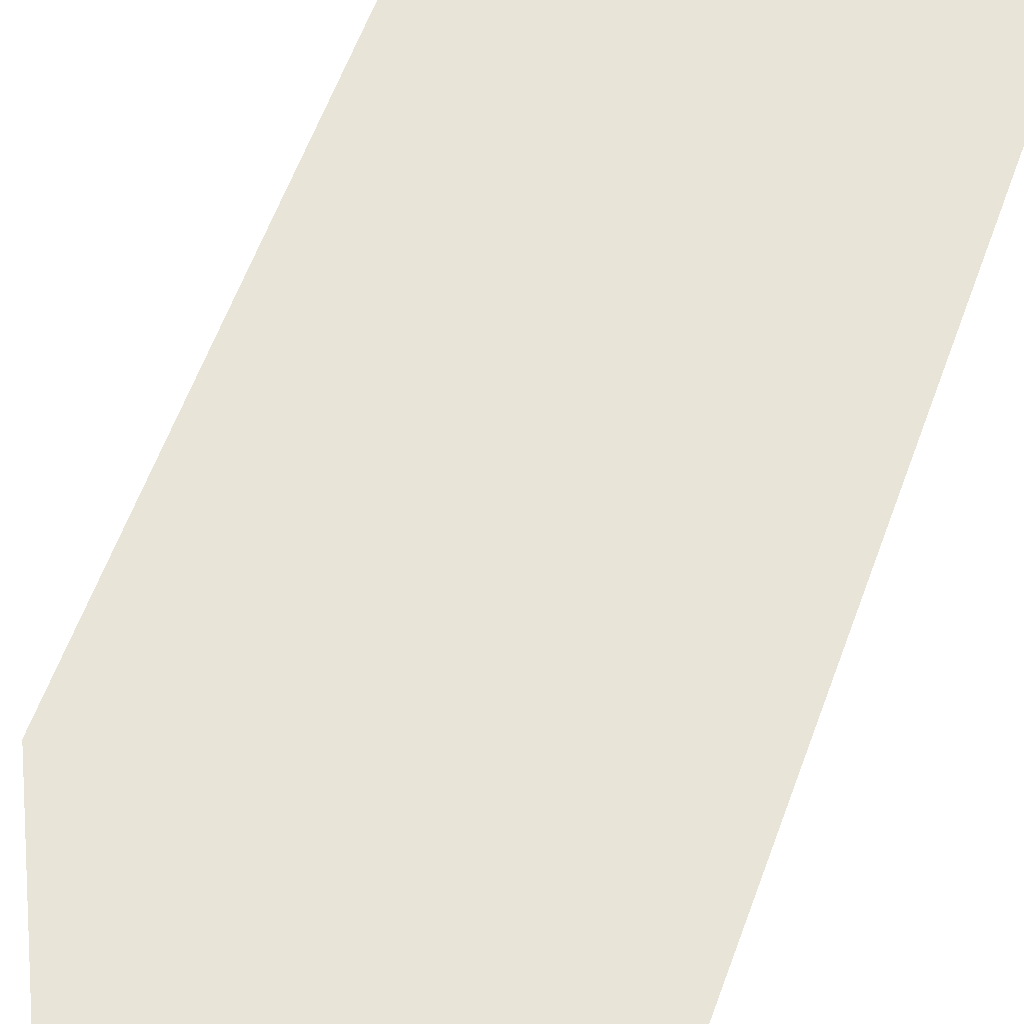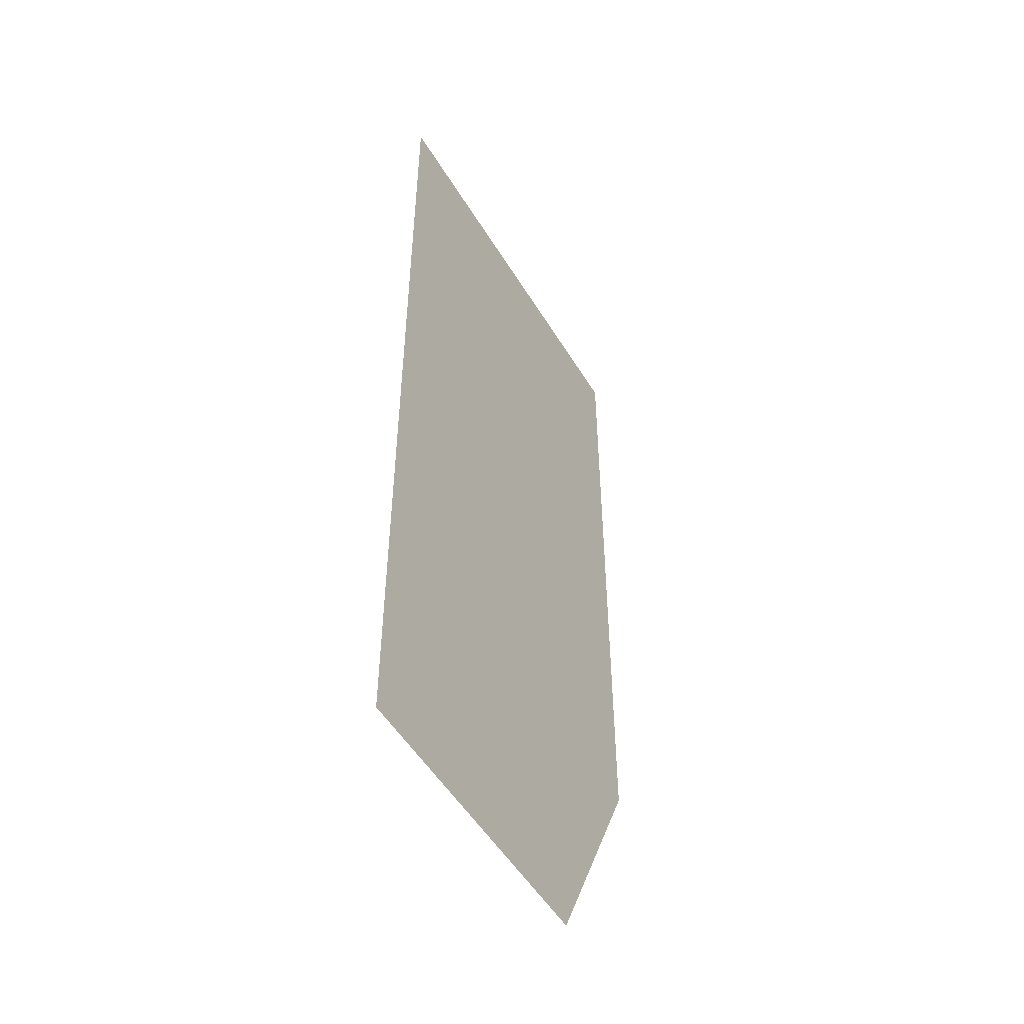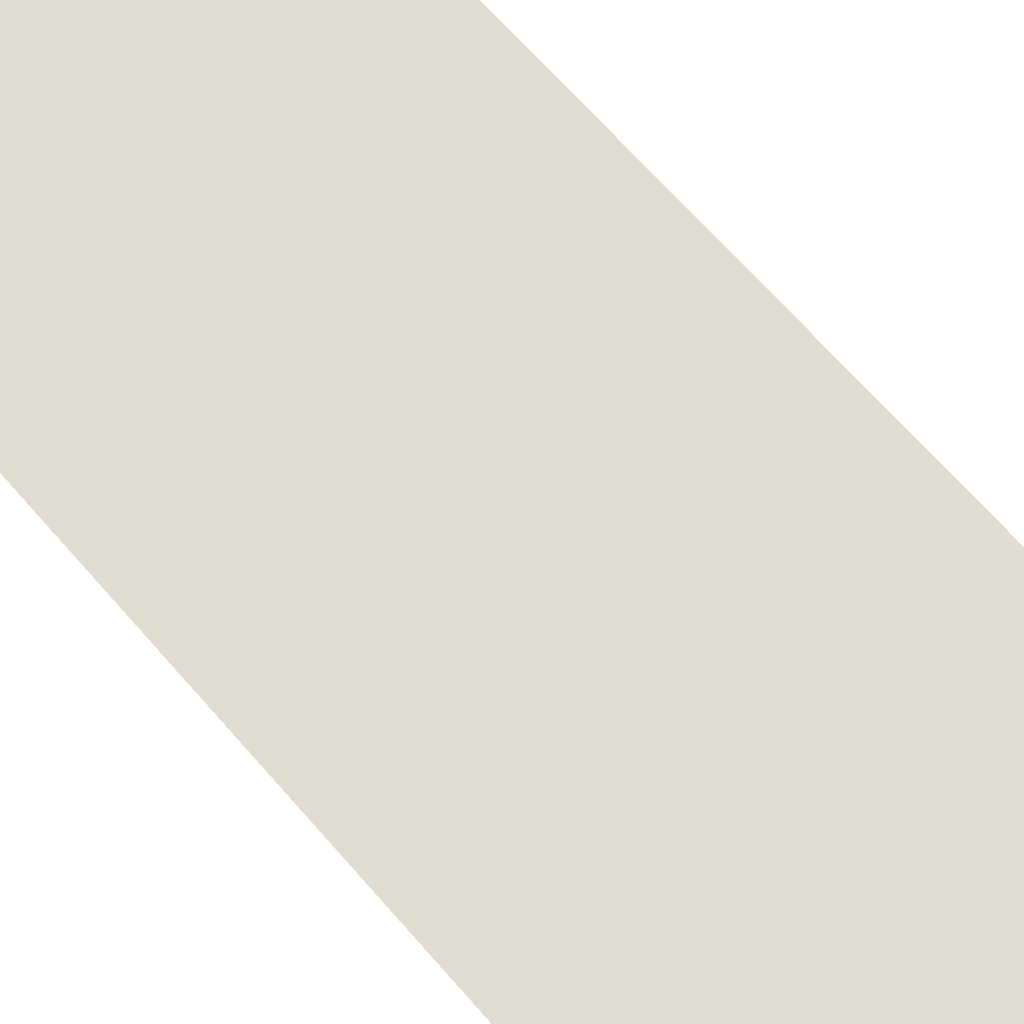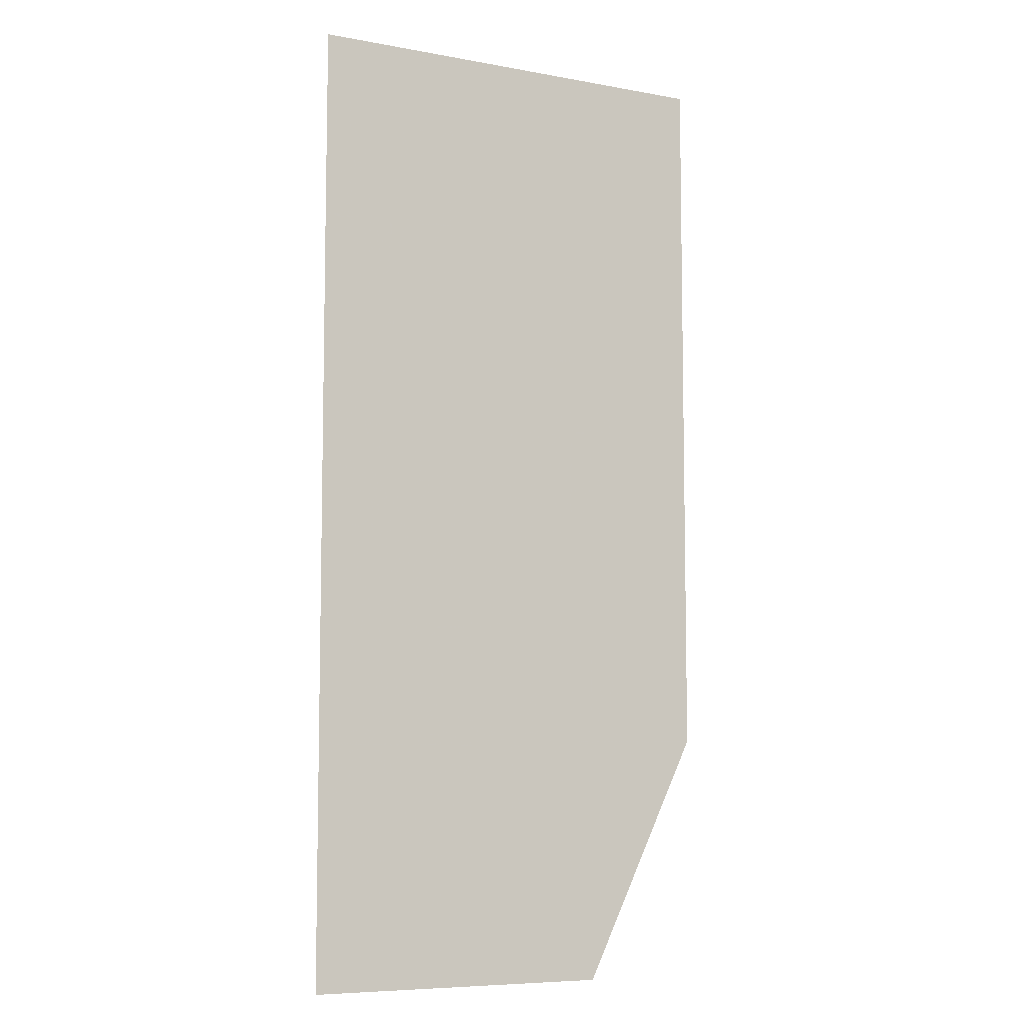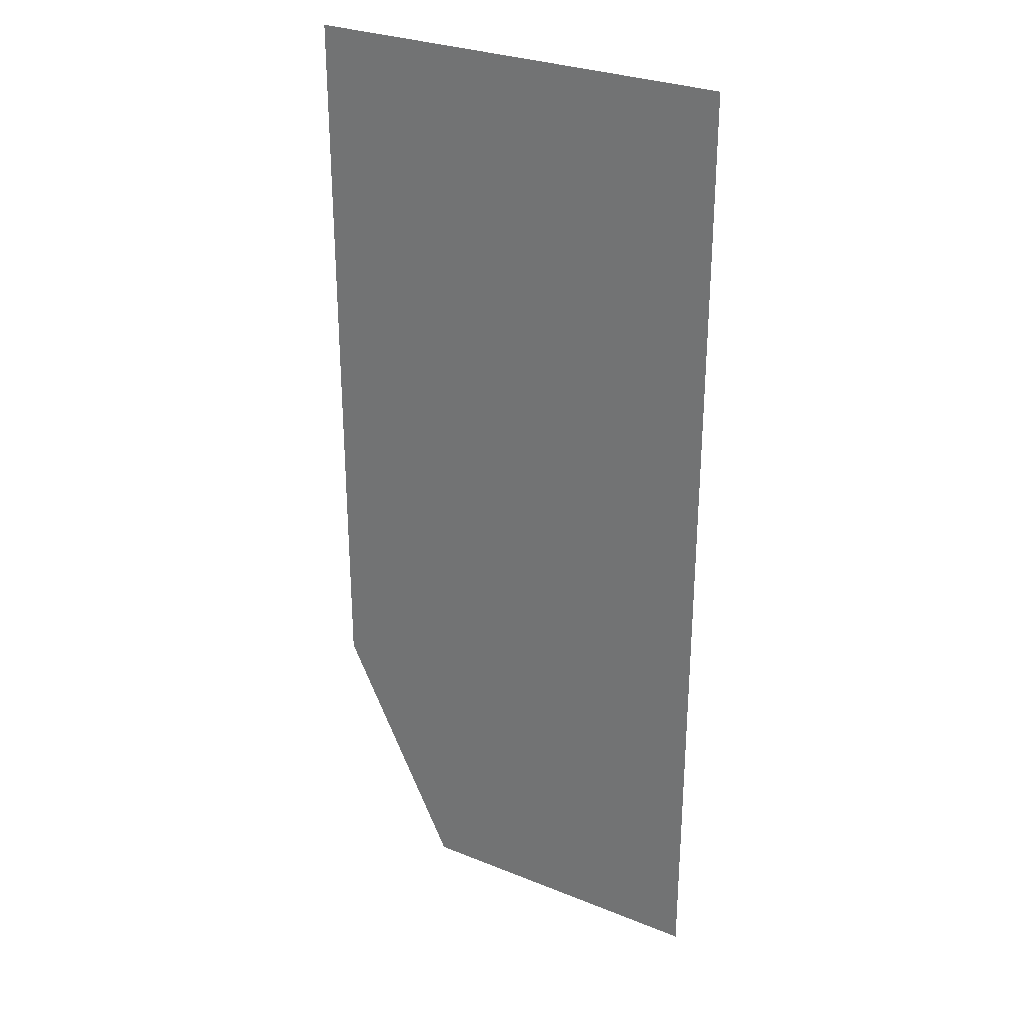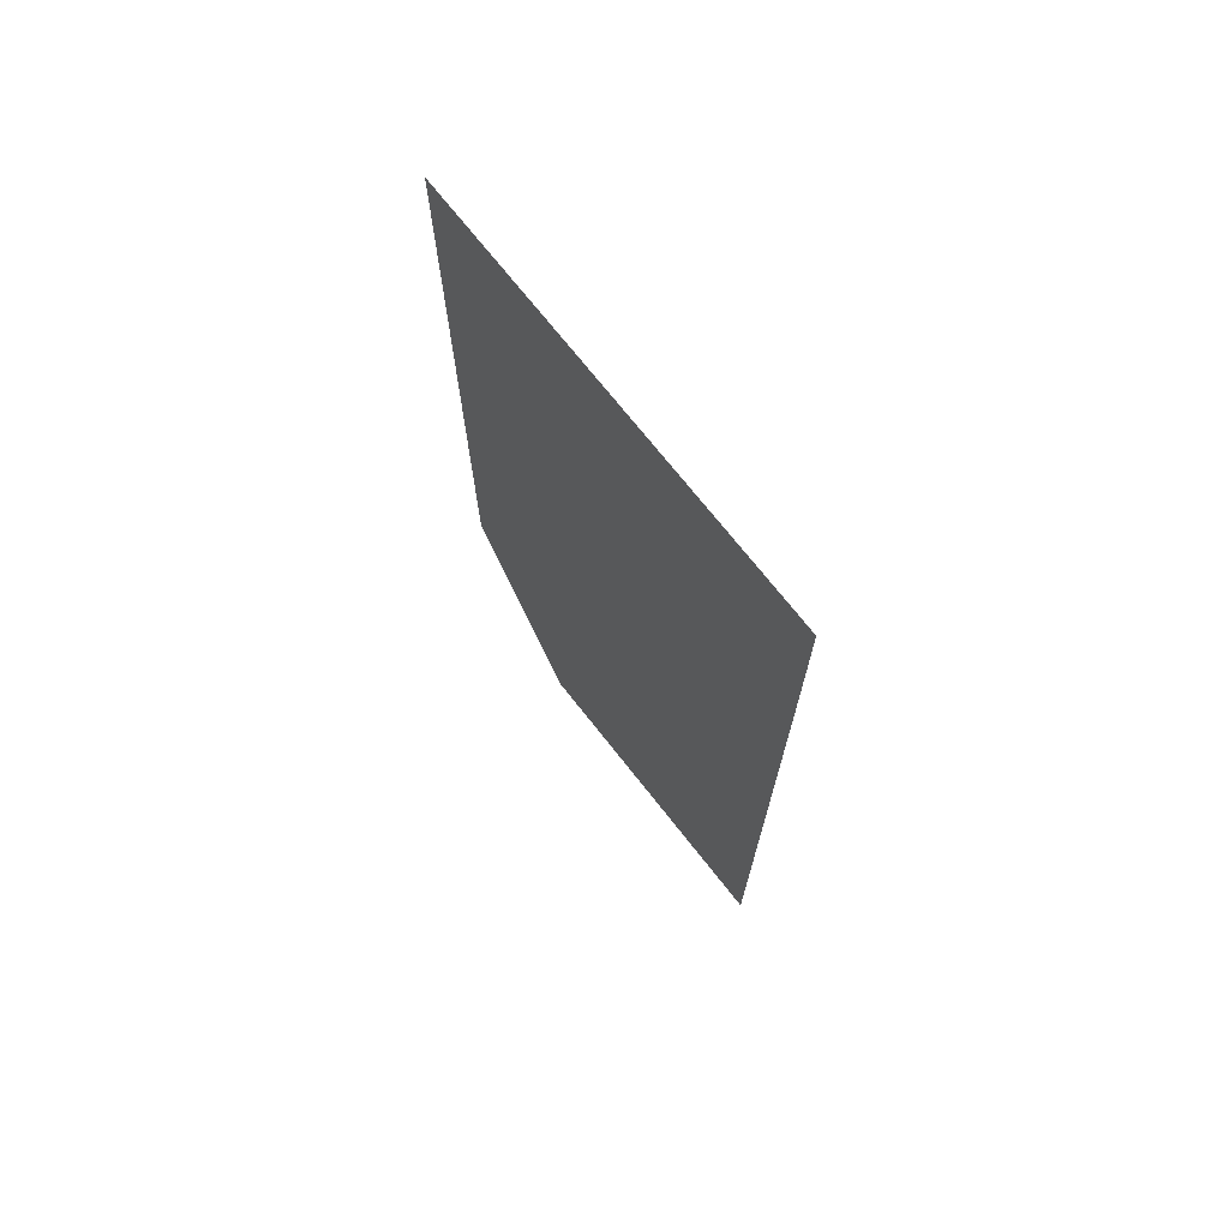
<metadata>
{"format":"obj","ext":"obj","renderer":"f3d","projection":"perspective","resolution":1024,"background":"white","views":[{"elev":61.3,"azim":20.2,"up":"+Z"},{"elev":-51.7,"azim":120.4,"up":"+Y"},{"elev":69.7,"azim":-41.5,"up":"+Z"},{"elev":-7.5,"azim":152.7,"up":"+Y"},{"elev":29.2,"azim":30.9,"up":"+Y"},{"elev":72.5,"azim":51.7,"up":"+Y"}]}
</metadata>
<code>
v 4.394 1.899 0
v 4.394 1.982 0
v 4.393 1.899 0
v 4.394 1.833 0
v 4.393 1.982 0
v 4.388 5.866 0
v 4.029 5.187 0
v 4.393 1.833 0
v 4.057 1.982 0
v 4.058 1.898 0
v 4.393 0.6743 0
v 4.393 -0.9181 0
v 4.393 -1.038 0
v 4.392 -9.433 0
v 4.394 -14.49 0
v 4.392 -9.313 0
v 4.059 1.838 0
v 4.069 0.6727 0
v 1.312 1.984 0
v 1.312 1.982 0
v 2.8 1.986 0
v 2.799 1.859 0
v 2.907 1.985 0
v 3.513 1.896 0
v 4.084 -0.9181 0
v 4.372 -0.9181 0
v 4.085 -1.038 0
v 4.372 -1.038 0
v 2.912 -0.2662 0
v 3.978 -0.9181 0
v 4.389 -9.433 0
v 1.105 -9.438 0
v 4.39 -10.55 0
v 3.979 -1.038 0
v 4.391 -0.9181 0
v 2.773 -0.9181 0
v 2.792 -1.038 0
v 2.792 -0.9181 0
v 2.772 -0.2664 0
v 1.312 0.4415 0
v 1.312 -0.2689 0
v 2.913 -1.038 0
v 2.91 0.5615 0
v 2.792 0.445 0
v 2.91 0.4451 0
v 2.913 -0.9181 0
v 2.792 0.5615 0
v 2.792 0.4415 0
v 2.791 0.6663 0
v 2.907 1.857 0
v 2.91 0.6669 0
v 1.102 -10.92 0
v 2.792 -0.2664 0
v 1.312 0.5615 0
v 1.193 0.4439 0
v 1.312 0.444 0
v 2.79 0.5615 0
v 2.79 0.5615 0
v 2.772 0.4415 0
v 2.78 -0.2664 0
v 2.772 -0.9181 0
v 2.772 -1.038 0
v 4.022 5.866 0
v 0.1751 5.863 0
v 1.312 1.865 0
v 2.772 0.5615 0
v 2.789 0.445 0
v 2.79 0.5615 0
v 2.789 0.445 0
v 1.193 0.5615 0
v 2.772 0.445 0
v 2.789 0.445 0
v -2.089 -2.567 0
v -2.208 -1.039 0
v -2.208 -2.569 0
v 2.772 0.445 0
v 1.192 1.865 0
v -2.208 1.861 0
v -2.208 -0.2749 0
v -2.088 -0.2747 0
v 0.7918 -1.013 0
v 0.7986 -2.507 0
v 0.836 -1.012 0
v 1.194 -0.2691 0
v 1.312 -1.008 0
v 0.892 0.2099 0
v 0.8274 1.543 0
v 0.8902 0.606 0
v 0.8335 -0.2697 0
v 0.8357 -0.9252 0
v 1.195 -0.9242 0
v 1.312 -0.9239 0
v 0.1915 1.982 0
v 0.3141 1.982 0
v -0.5014 5.863 0
v -4.59 5.86 0
v -2.208 1.982 0
v -1.198 5.862 0
v 0.2105 -2.52 0
v 0.2042 -1.018 0
v 1.195 -1.009 0
v -2.208 1.975 0
v -2.091 1.861 0
v 0.1915 1.982 0
v 0.1919 1.892 0
v 0.192 1.864 0
v 0.1937 1.469 0
v -0.5163 1.982 0
v 0.201 -0.2708 0
v 0.2038 -0.927 0
v 0.7914 -0.9253 0
v -0.5166 1.907 0
v -0.5164 1.98 0
v -0.5171 1.776 0
v -0.5168 1.863 0
v 1.289 -4.744 0
v 4.044 -4.939 0
v 3.994 -4.73 0
v -0.5171 1.776 0
v -1.212 1.982 0
v -1.212 1.978 0
v -0.525 -0.272 0
v -0.5276 -0.9291 0
v -1.212 1.922 0
v -1.213 1.774 0
v -1.213 1.862 0
v -1.214 1.479 0
v -0.5279 -1.024 0
v -1.223 -0.931 0
v -1.22 -0.2732 0
v -2.088 -4.761 0
v -1.699 -4.759 0
v -0.5338 -2.535 0
v -1.223 -1.03 0
v -1.72 -0.9324 0
v -1.228 -2.549 0
v -1.719 -1.034 0
v 3.5 -3.316 0
v 3.463 -3.357 0
v -1.736 1.977 0
v -1.735 1.862 0
v -2.093 -11.28 0
v -1.976 -13.17 0
v -1.982 -12.28 0
v -1.519 -0.2737 0
v -1.724 -0.274 0
v -2.086 -1.038 0
v -2.086 -0.9335 0
v -2.091 1.976 0
v 1.191 1.984 0
v -4.588 -9.318 0
v -4.589 -2.618 0
v -4.589 -0.2789 0
v -2.208 -0.9338 0
v -2.09 -0.9335 0
v -2.208 -4.762 0
v -2.09 -1.038 0
v -1.714 -2.101 0
v -2.086 -9.318 0
v -1.674 -9.338 0
v -1.711 -2.559 0
v 4.115 -9.106 0
v 2.983 -9.216 0
v 4.389 -9.313 0
v 4.108 -5.491 0
v 4.391 -4.728 0
v 4.391 -1.038 0
v 2.693 -9.121 0
v 4.045 -5.671 0
v -0.3023 -14.4 0
v -2.081 -14.5 0
v 3.463 -4.018 0
v 2.789 0.4415 0
v 3.462 -4.525 0
v 3.436 -4.514 0
v 1.191 1.982 0
v -2.1 -9.339 0
v -2.208 -9.318 0
v -2.208 -9.34 0
v 0.9767 -9.433 0
v 0.9767 -9.439 0
v -2.208 -9.442 0
v 0.9764 -9.327 0
v 1.105 -9.433 0
v 0.8074 -4.435 0
v -1.674 -9.441 0
v 0.8298 -9.327 0
v 0.8303 -9.434 0
v 0.8303 -9.439 0
v -2.086 -9.339 0
v 0.8288 -9.107 0
v 0.8088 -4.746 0
v -2.1 -9.442 0
v -2.086 -9.442 0
v -2.1 -9.318 0
v 2.961 -9.375 0
v 2.497 -9.376 0
v 1.105 -9.326 0
v -1.664 -11.24 0
v 0.9815 -10.94 0
v 3.597 -9.372 0
v 3.105 -9.377 0
v 1.751 -9.219 0
v 4.176 -5.895 0
v 4.182 -8.517 0
v -1.329 -14.38 0
f 1 2 3
f 2 1 4
f 3 2 5
f 6 7 2
f 2 7 5
f 8 1 3
f 5 7 9
f 4 1 8
f 10 5 9
f 4 8 11
f 4 12 13
f 4 11 12
f 14 15 16
f 3 5 10
f 17 3 10
f 8 17 18
f 8 3 17
f 19 20 21
f 22 23 21
f 24 10 9
f 8 18 11
f 24 17 10
f 18 25 26
f 27 28 26
f 18 26 11
f 29 30 18
f 31 32 33
f 34 27 25
f 35 12 11
f 36 37 38
f 30 25 18
f 39 40 41
f 42 34 30
f 43 44 45
f 46 42 30
f 47 44 43
f 29 18 45
f 44 48 45
f 45 18 43
f 22 49 50
f 43 18 51
f 23 50 24
f 33 32 52
f 50 49 51
f 43 51 47
f 38 46 29
f 53 38 29
f 54 55 56
f 57 47 58
f 45 48 29
f 59 40 39
f 48 53 29
f 60 59 39
f 36 61 62
f 37 46 38
f 63 64 7
f 49 47 51
f 65 49 22
f 58 47 49
f 54 66 49
f 57 44 47
f 57 67 44
f 68 69 67
f 70 55 54
f 71 72 69
f 73 74 75
f 56 40 76
f 68 57 58
f 68 67 57
f 77 65 20
f 54 49 65
f 78 79 80
f 65 22 20
f 64 19 7
f 20 22 21
f 81 82 83
f 62 37 36
f 40 55 84
f 85 62 61
f 55 86 84
f 60 38 53
f 87 88 70
f 86 89 84
f 90 91 89
f 84 91 92
f 64 93 94
f 89 88 87
f 95 93 64
f 86 88 89
f 96 97 98
f 84 92 41
f 99 82 100
f 101 90 83
f 95 64 63
f 102 78 103
f 94 104 105
f 87 106 107
f 93 108 104
f 87 107 89
f 109 110 111
f 107 109 89
f 105 104 112
f 113 112 104
f 81 83 111
f 111 90 89
f 114 106 115
f 105 115 106
f 91 85 92
f 81 110 100
f 116 117 118
f 119 106 114
f 98 95 63
f 119 107 106
f 120 121 113
f 122 107 119
f 109 122 110
f 109 107 122
f 122 123 110
f 112 113 124
f 125 119 114
f 114 115 126
f 127 122 119
f 123 100 110
f 99 100 128
f 128 100 123
f 129 128 123
f 123 122 130
f 73 131 132
f 99 128 133
f 75 131 73
f 133 128 134
f 135 134 129
f 136 133 134
f 135 137 134
f 134 128 129
f 138 62 139
f 129 123 130
f 124 121 140
f 130 122 127
f 141 125 126
f 127 119 125
f 141 127 125
f 125 114 126
f 120 140 121
f 126 115 112
f 140 141 124
f 124 113 121
f 120 113 108
f 142 143 144
f 145 129 130
f 145 146 135
f 147 137 148
f 97 102 149
f 145 130 127
f 150 20 19
f 103 141 140
f 151 152 153
f 154 155 79
f 156 75 152
f 136 132 133
f 157 158 147
f 159 160 132
f 161 132 136
f 82 62 85
f 37 42 46
f 82 139 62
f 62 138 37
f 37 138 42
f 162 163 164
f 165 166 117
f 167 12 35
f 168 169 116
f 13 12 167
f 75 74 152
f 157 147 155
f 15 170 171
f 147 148 155
f 73 161 158
f 158 134 137
f 82 81 100
f 83 90 111
f 82 101 83
f 82 85 101
f 101 91 90
f 101 85 91
f 109 111 89
f 110 81 111
f 145 135 129
f 148 137 135
f 135 146 148
f 154 157 155
f 74 154 153
f 74 157 154
f 26 35 11
f 28 167 35
f 27 26 25
f 28 35 26
f 46 30 29
f 34 25 30
f 92 61 41
f 92 85 61
f 40 84 41
f 89 91 84
f 146 145 127
f 146 80 148
f 138 139 172
f 80 155 148
f 78 80 103
f 79 155 80
f 149 102 103
f 153 154 79
f 152 74 153
f 56 55 40
f 88 86 55
f 66 68 58
f 69 72 67
f 44 72 48
f 44 67 72
f 48 173 53
f 48 72 173
f 173 60 53
f 39 61 36
f 60 36 38
f 60 39 36
f 49 66 58
f 71 56 76
f 173 59 60
f 41 61 39
f 72 76 173
f 173 76 59
f 54 56 71
f 40 59 76
f 157 73 158
f 88 55 70
f 124 141 126
f 116 174 175
f 153 102 97
f 73 157 74
f 106 77 94
f 105 106 94
f 77 106 87
f 108 113 104
f 95 108 93
f 95 98 108
f 98 120 108
f 20 176 77
f 140 97 149
f 97 120 98
f 153 78 102
f 153 79 78
f 71 76 72
f 131 75 156
f 177 178 179
f 156 152 151
f 180 181 32
f 178 156 151
f 151 182 179
f 179 178 151
f 15 13 16
f 168 162 169
f 183 180 184
f 172 175 174
f 66 69 68
f 185 133 132
f 160 186 187
f 187 188 183
f 188 189 180
f 139 116 172
f 190 160 159
f 191 192 132
f 177 190 159
f 177 193 194
f 182 193 179
f 179 193 177
f 178 195 156
f 195 177 159
f 131 195 159
f 178 177 195
f 196 164 197
f 197 164 198
f 186 199 200
f 180 183 188
f 184 197 198
f 52 170 15
f 201 164 202
f 202 164 196
f 115 105 112
f 191 168 116
f 31 164 201
f 163 162 168
f 190 177 194
f 182 142 193
f 190 194 186
f 193 142 194
f 190 186 160
f 194 142 199
f 186 188 187
f 17 51 18
f 183 184 198
f 181 180 189
f 164 163 198
f 16 13 166
f 163 203 198
f 169 165 117
f 42 138 34
f 132 192 185
f 16 166 204
f 139 82 116
f 205 204 165
f 116 82 185
f 171 170 206
f 163 168 203
f 171 206 143
f 170 52 200
f 184 32 197
f 32 181 52
f 168 191 203
f 184 180 32
f 151 142 182
f 144 170 200
f 200 199 144
f 186 194 199
f 181 200 52
f 189 186 200
f 19 21 7
f 32 202 197
f 17 50 51
f 153 97 96
f 204 166 165
f 162 205 165
f 16 162 164
f 165 169 162
f 195 131 156
f 185 192 116
f 159 132 131
f 191 183 198
f 160 191 132
f 191 198 203
f 172 116 175
f 192 191 116
f 16 205 162
f 117 166 118
f 174 118 172
f 117 116 169
f 181 189 200
f 188 186 189
f 16 164 14
f 14 164 31
f 4 13 15
f 126 112 124
f 99 185 82
f 99 133 185
f 187 191 160
f 187 183 191
f 50 17 24
f 206 170 143
f 170 144 143
f 199 142 144
f 64 150 19
f 176 20 150
f 64 94 150
f 93 104 94
f 97 140 120
f 149 103 140
f 158 161 136
f 73 132 161
f 134 158 136
f 137 147 158
f 146 141 80
f 80 141 103
f 141 146 127
f 116 118 174
f 167 166 13
f 28 166 167
f 27 166 28
f 34 118 27
f 27 118 166
f 118 138 172
f 118 34 138
f 16 204 205
f 14 33 15
f 14 31 33
f 33 52 15
f 94 176 150
f 94 77 176
f 63 7 6
f 21 23 7
f 22 50 23
f 9 23 24
f 23 9 7
f 70 77 87
f 77 70 65
f 65 70 54
f 142 171 143
f 171 142 151
f 197 202 196
f 32 31 202
f 202 31 201
f 66 71 69
f 66 54 71

</code>
